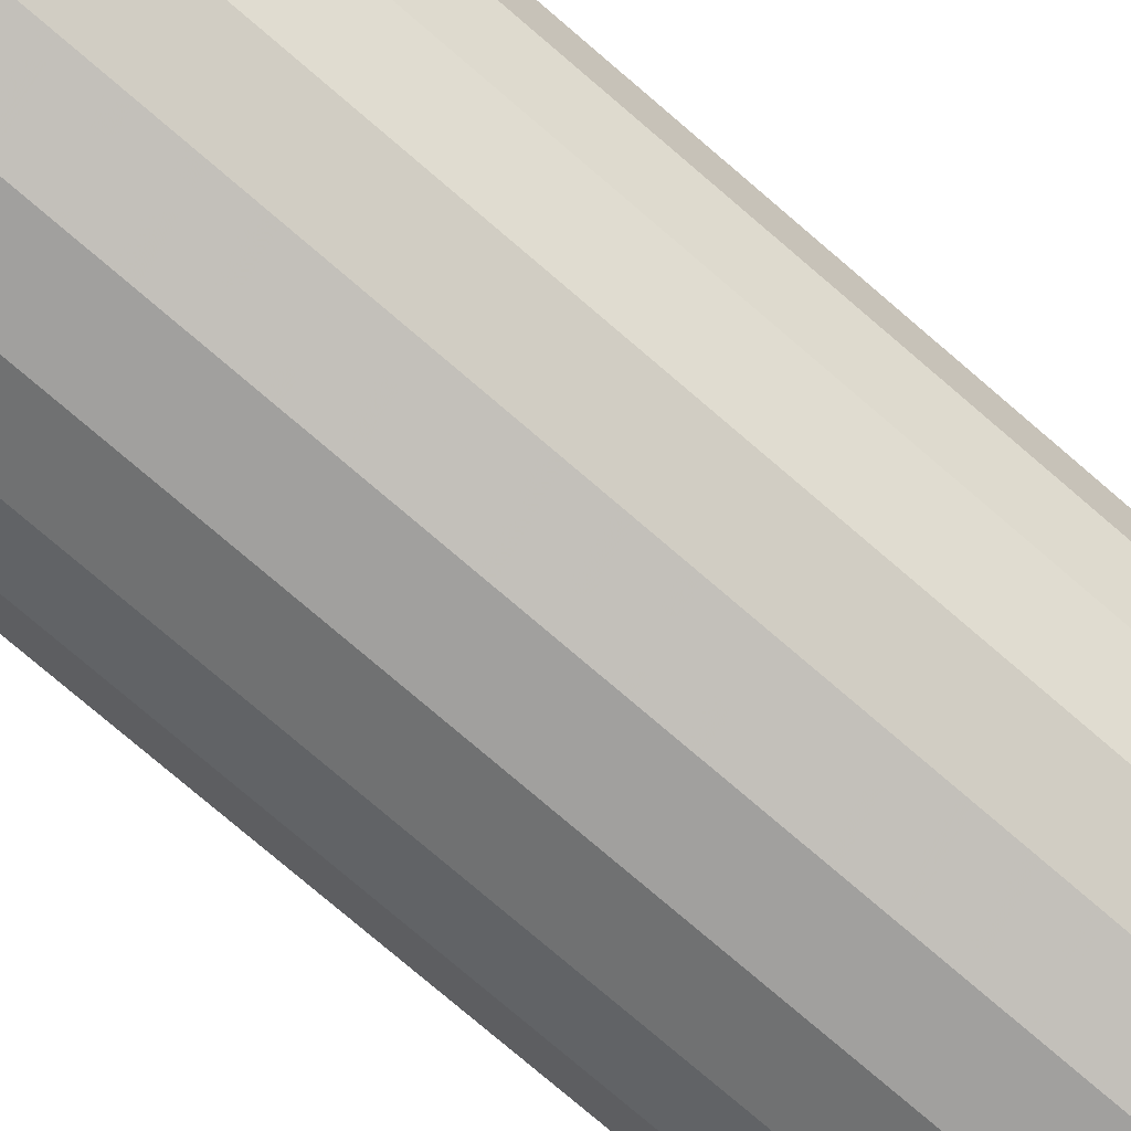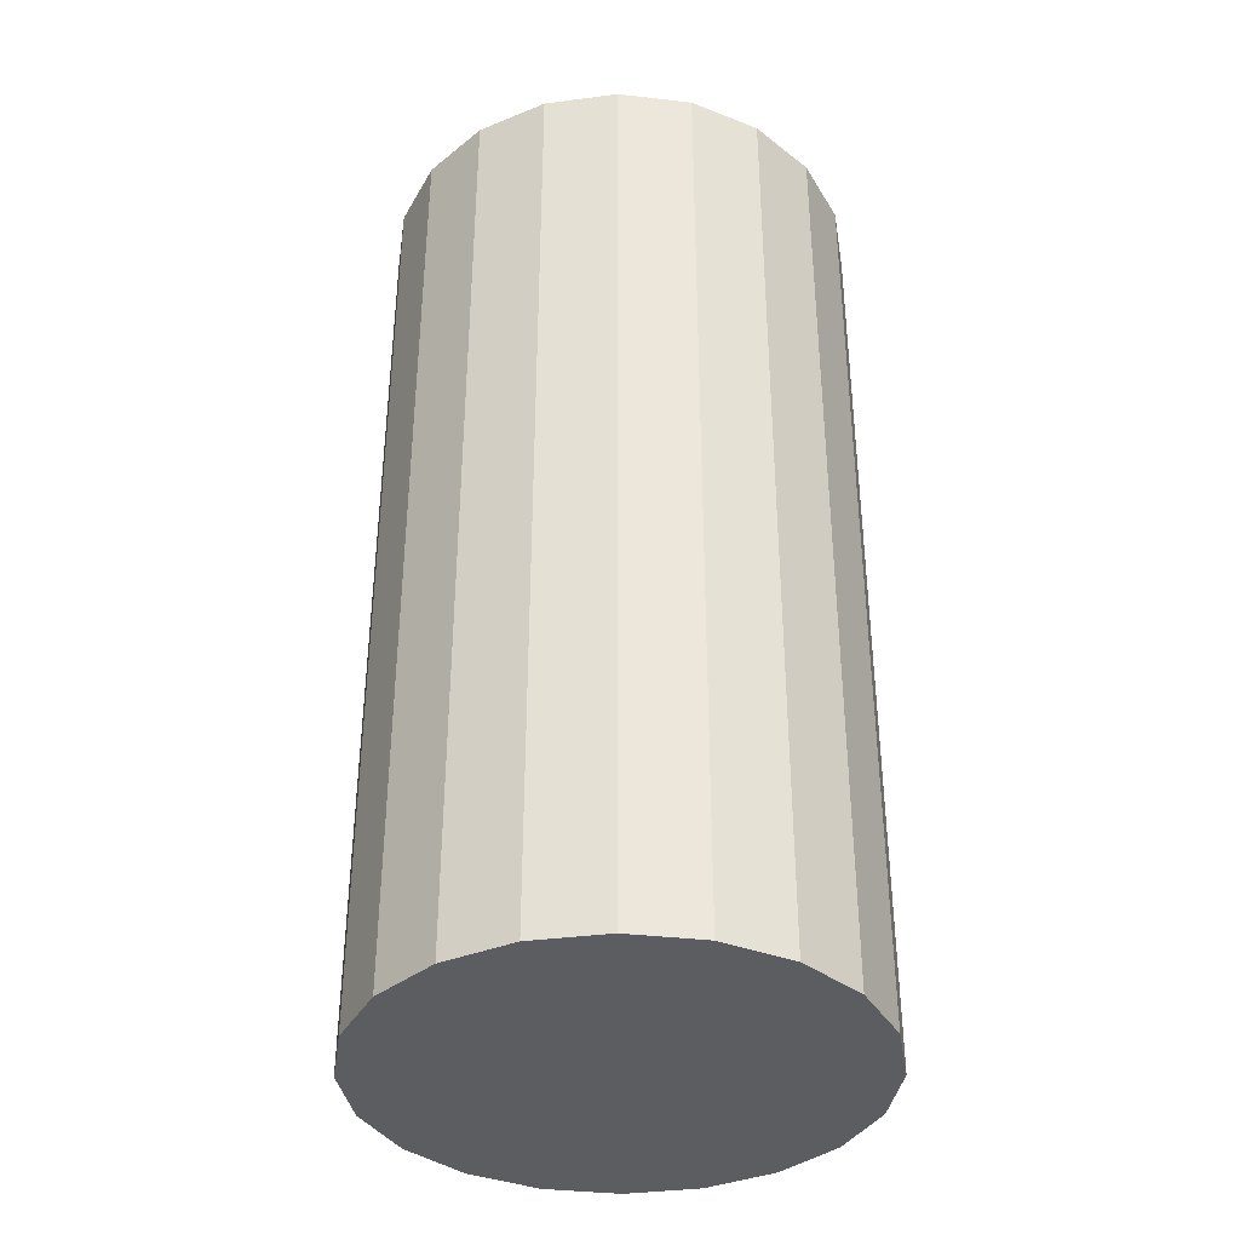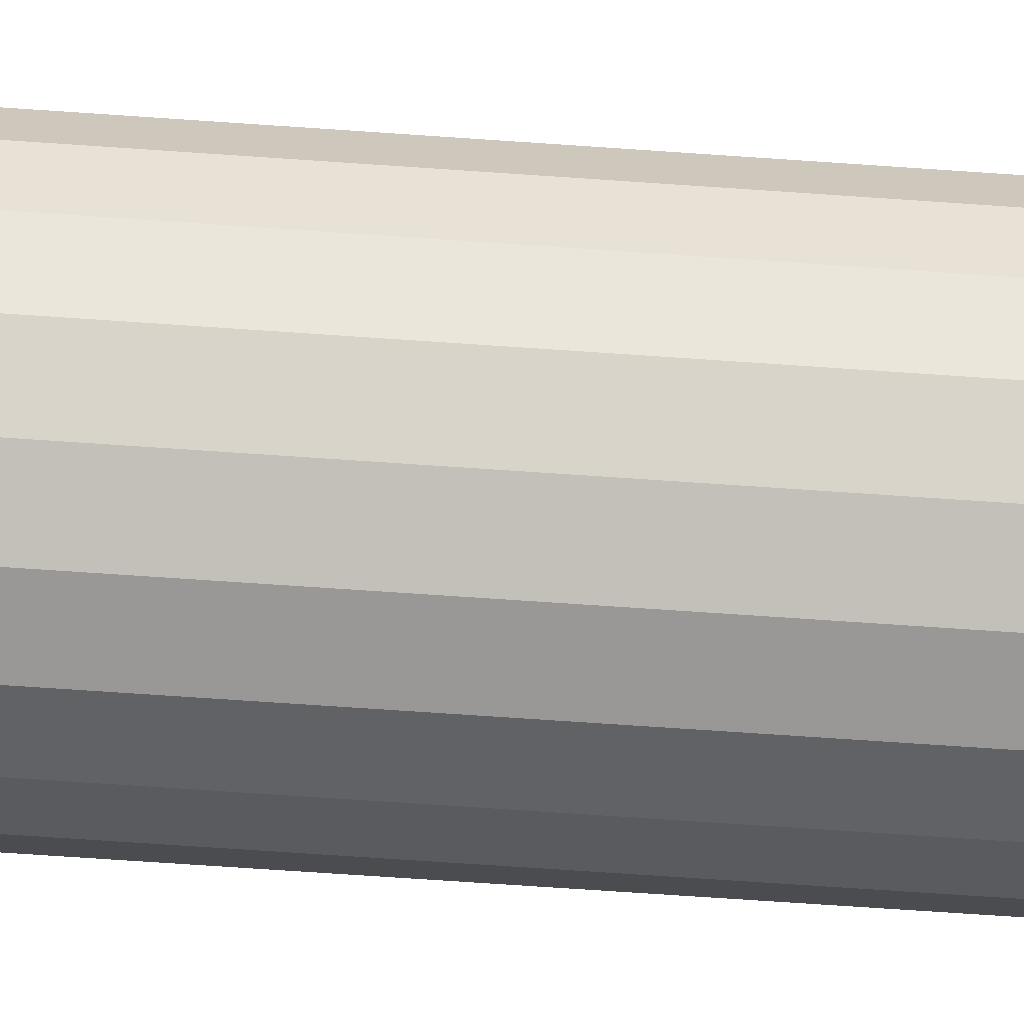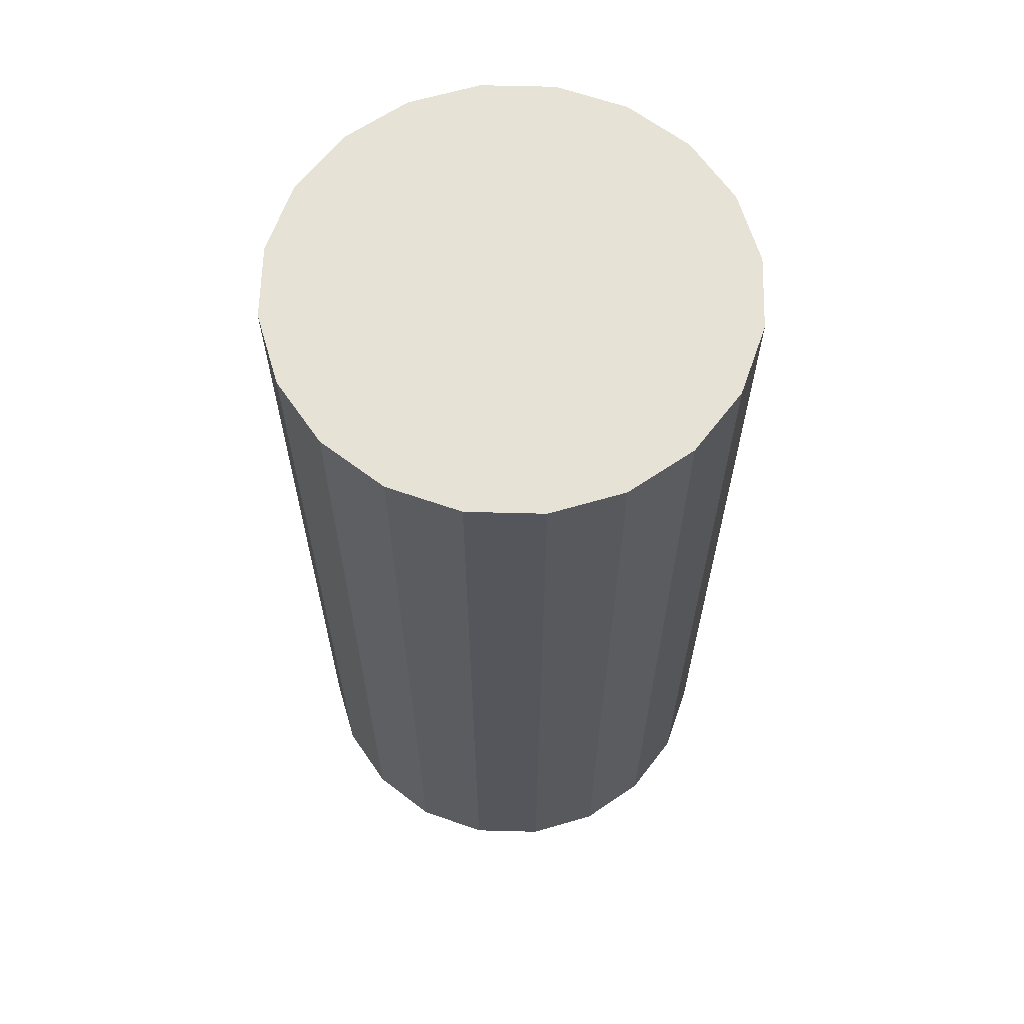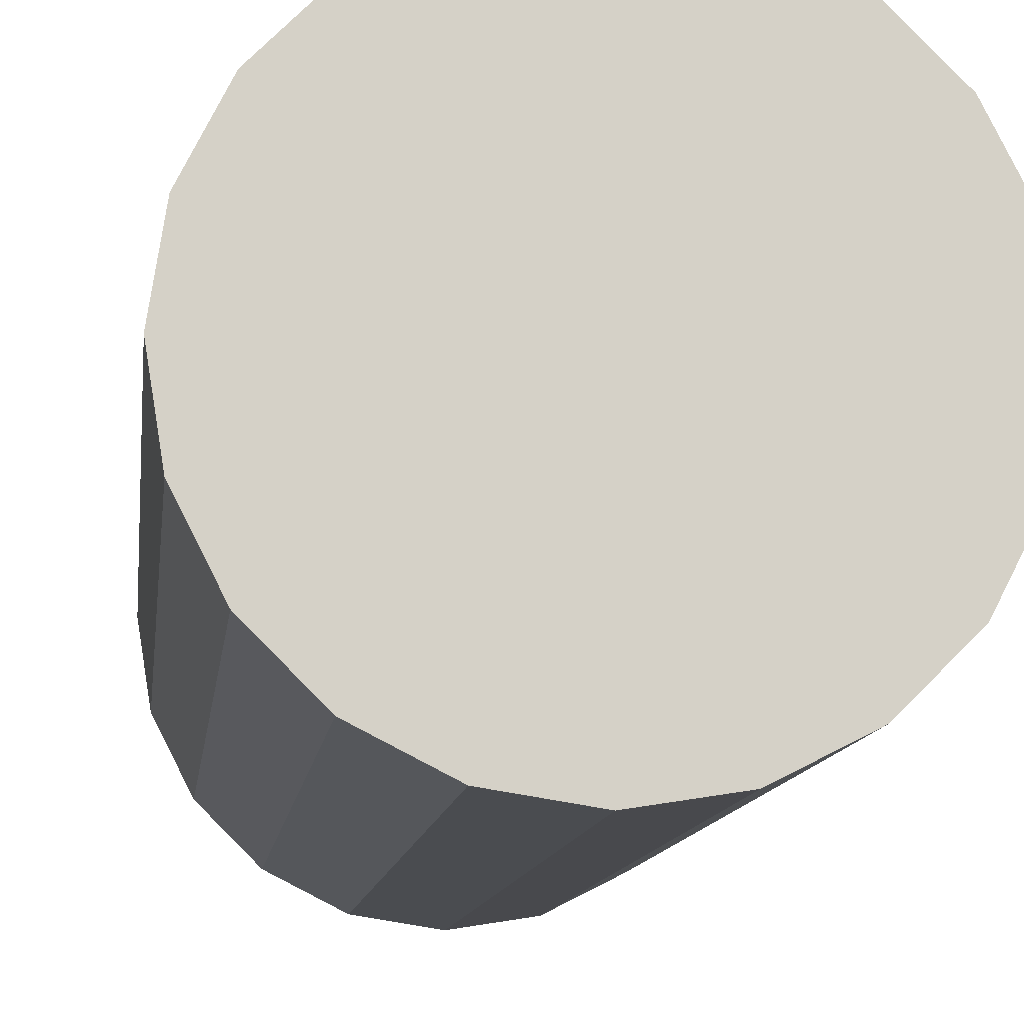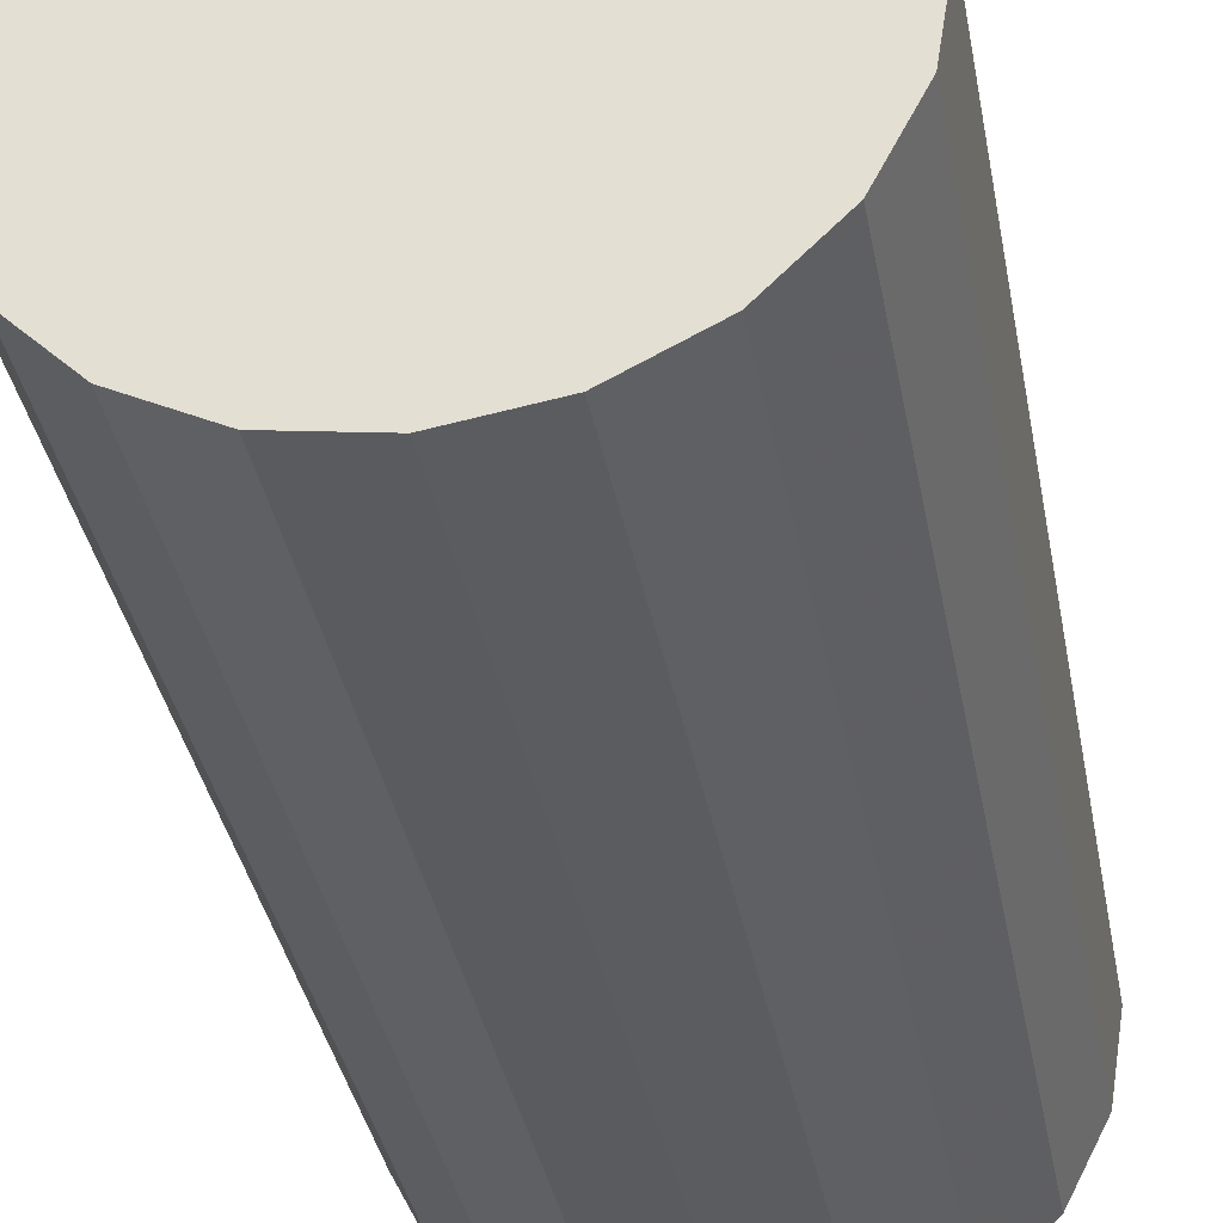
<metadata>
{"format":"obj","ext":"obj","renderer":"f3d","projection":"perspective","resolution":1024,"background":"white","views":[{"elev":-79.8,"azim":49.7,"up":"+Z"},{"elev":-37.2,"azim":144.5,"up":"+Y"},{"elev":-77.7,"azim":-93.8,"up":"+Z"},{"elev":63.8,"azim":-133.5,"up":"+Y"},{"elev":-10.4,"azim":-6.2,"up":"+Z"},{"elev":-35.0,"azim":10.1,"up":"+Z"}]}
</metadata>
<code>
v 0 20 0
v 0 -20 0
v 10 20 0
v 10 -20 0
v 9.511 20 3.09
v 9.511 -20 3.09
v 8.09 20 5.878
v 8.09 -20 5.878
v 5.878 20 8.09
v 5.878 -20 8.09
v 3.09 20 9.511
v 3.09 -20 9.511
v -4.371e-07 20 10
v -4.371e-07 -20 10
v -3.09 20 9.511
v -3.09 -20 9.511
v -5.878 20 8.09
v -5.878 -20 8.09
v -8.09 20 5.878
v -8.09 -20 5.878
v -9.511 20 3.09
v -9.511 -20 3.09
v -10 20 -8.742e-07
v -10 -20 -8.742e-07
v -9.511 20 -3.09
v -9.511 -20 -3.09
v -8.09 20 -5.878
v -8.09 -20 -5.878
v -5.878 20 -8.09
v -5.878 -20 -8.09
v -3.09 20 -9.511
v -3.09 -20 -9.511
v 1.192e-07 20 -10
v 1.192e-07 -20 -10
v 3.09 20 -9.511
v 3.09 -20 -9.511
v 5.878 20 -8.09
v 5.878 -20 -8.09
v 8.09 20 -5.878
v 8.09 -20 -5.878
v 9.511 20 -3.09
v 9.511 -20 -3.09
v 10 20 1.748e-06
v 10 -20 1.748e-06
f 1 3 5
f 2 4 6
f 1 5 7
f 2 6 8
f 1 7 9
f 2 8 10
f 1 9 11
f 2 10 12
f 1 11 13
f 2 12 14
f 1 13 15
f 2 14 16
f 1 15 17
f 2 16 18
f 1 17 19
f 2 18 20
f 1 19 21
f 2 20 22
f 1 21 23
f 2 22 24
f 1 23 25
f 2 24 26
f 1 25 27
f 2 26 28
f 1 27 29
f 2 28 30
f 1 29 31
f 2 30 32
f 1 31 33
f 2 32 34
f 1 33 35
f 2 34 36
f 1 35 37
f 2 36 38
f 1 37 39
f 2 38 40
f 1 39 41
f 2 40 42
f 1 41 43
f 2 42 44
f 3 5 6
f 3 6 4
f 5 7 8
f 5 8 6
f 7 9 10
f 7 10 8
f 9 11 12
f 9 12 10
f 11 13 14
f 11 14 12
f 13 15 16
f 13 16 14
f 15 17 18
f 15 18 16
f 17 19 20
f 17 20 18
f 19 21 22
f 19 22 20
f 21 23 24
f 21 24 22
f 23 25 26
f 23 26 24
f 25 27 28
f 25 28 26
f 27 29 30
f 27 30 28
f 29 31 32
f 29 32 30
f 31 33 34
f 31 34 32
f 33 35 36
f 33 36 34
f 35 37 38
f 35 38 36
f 37 39 40
f 37 40 38
f 39 41 42
f 39 42 40
f 41 43 44
f 41 44 42

</code>
